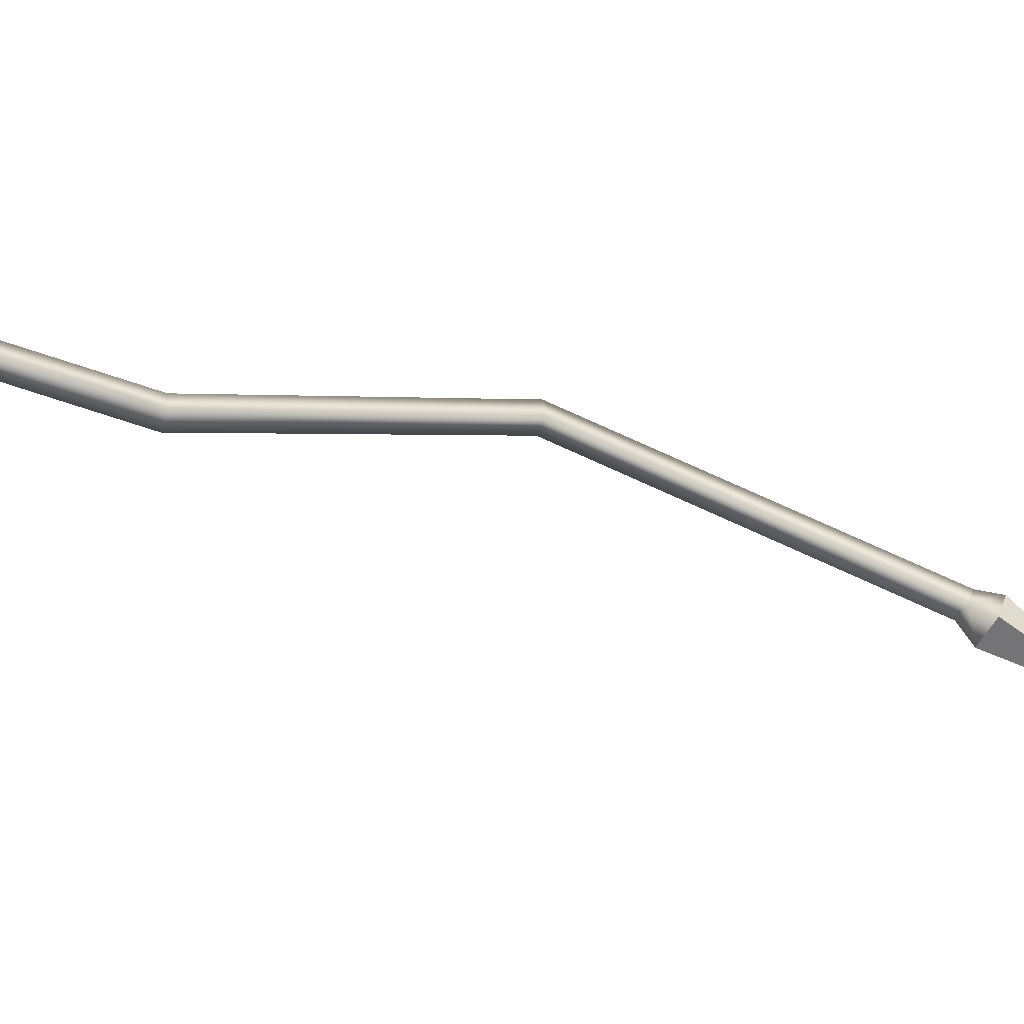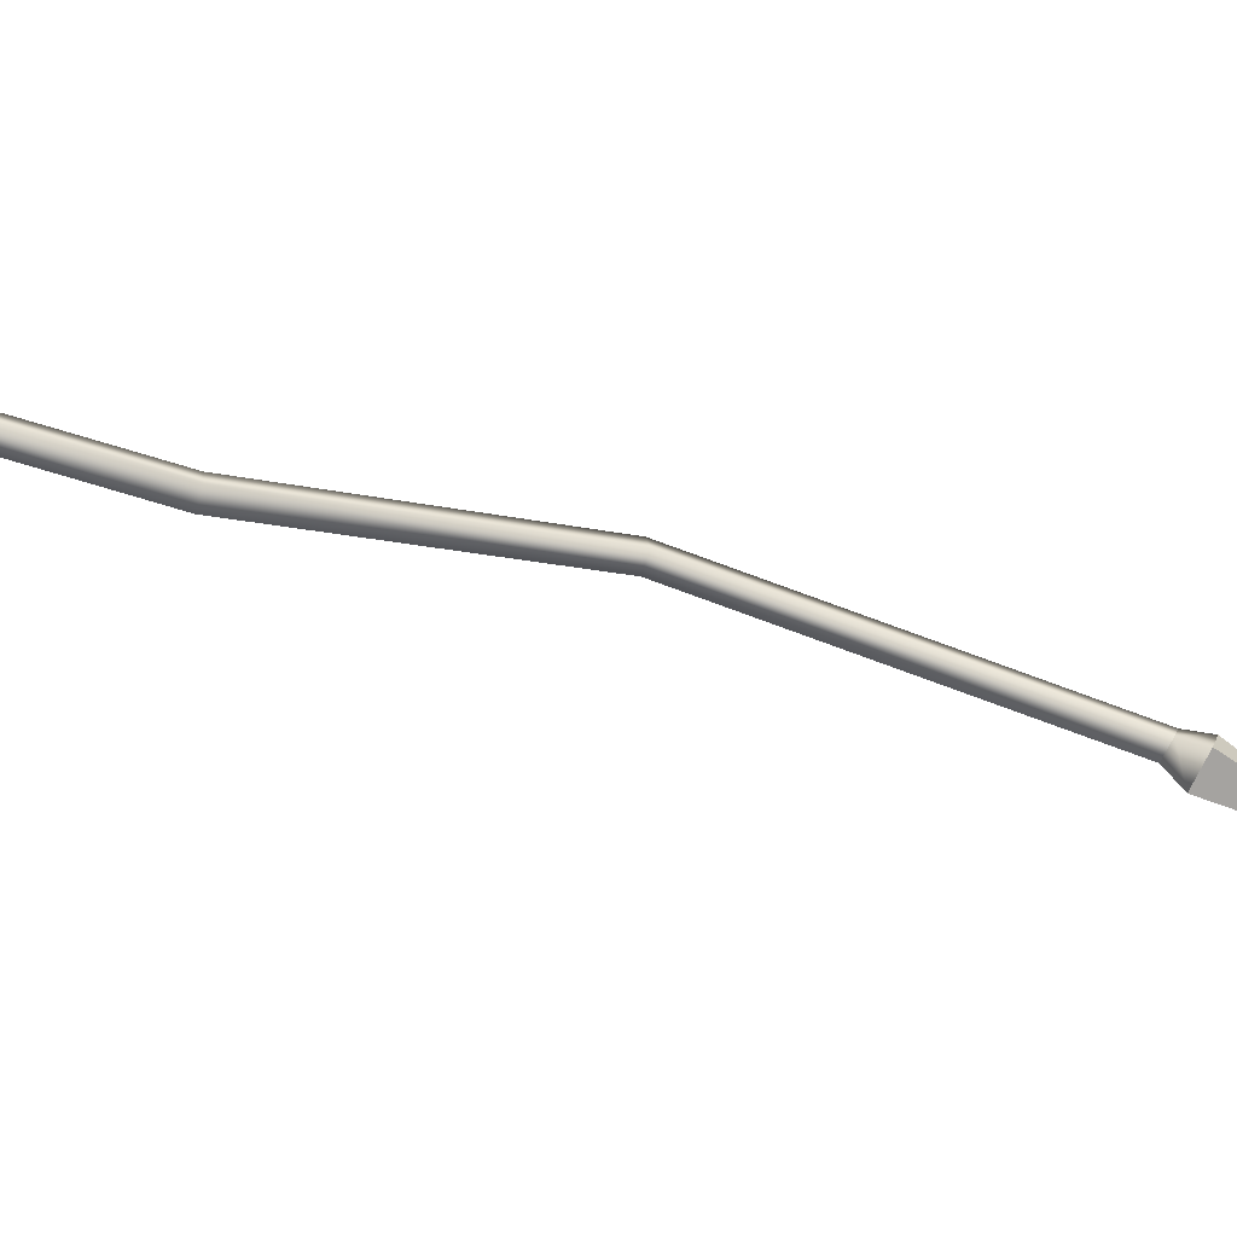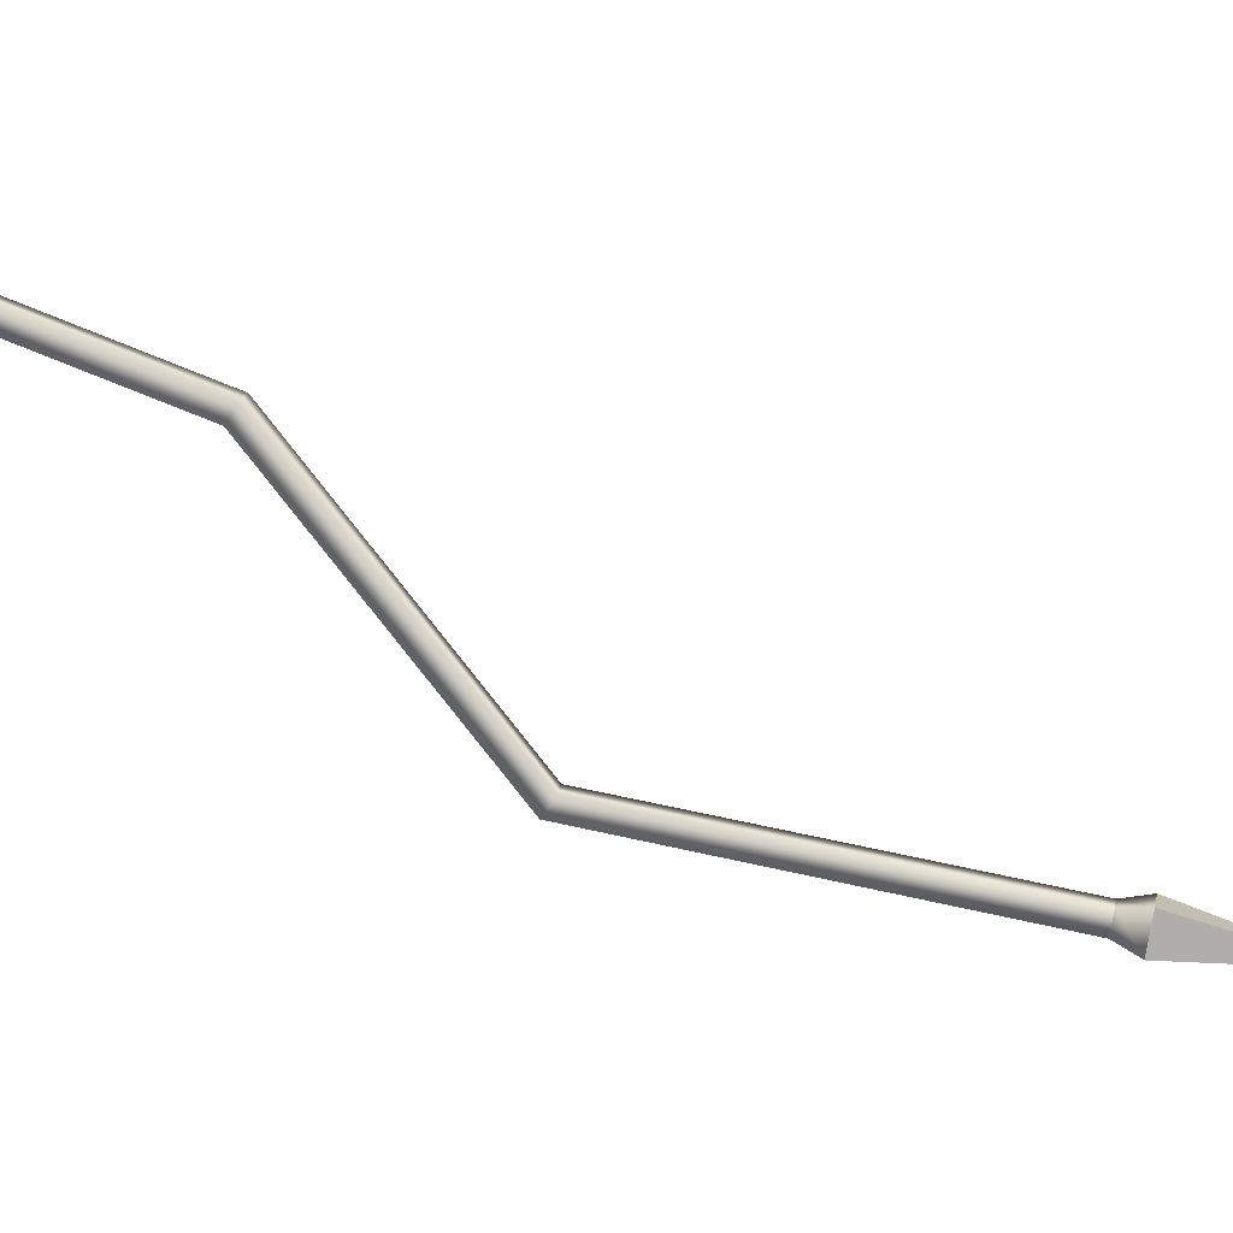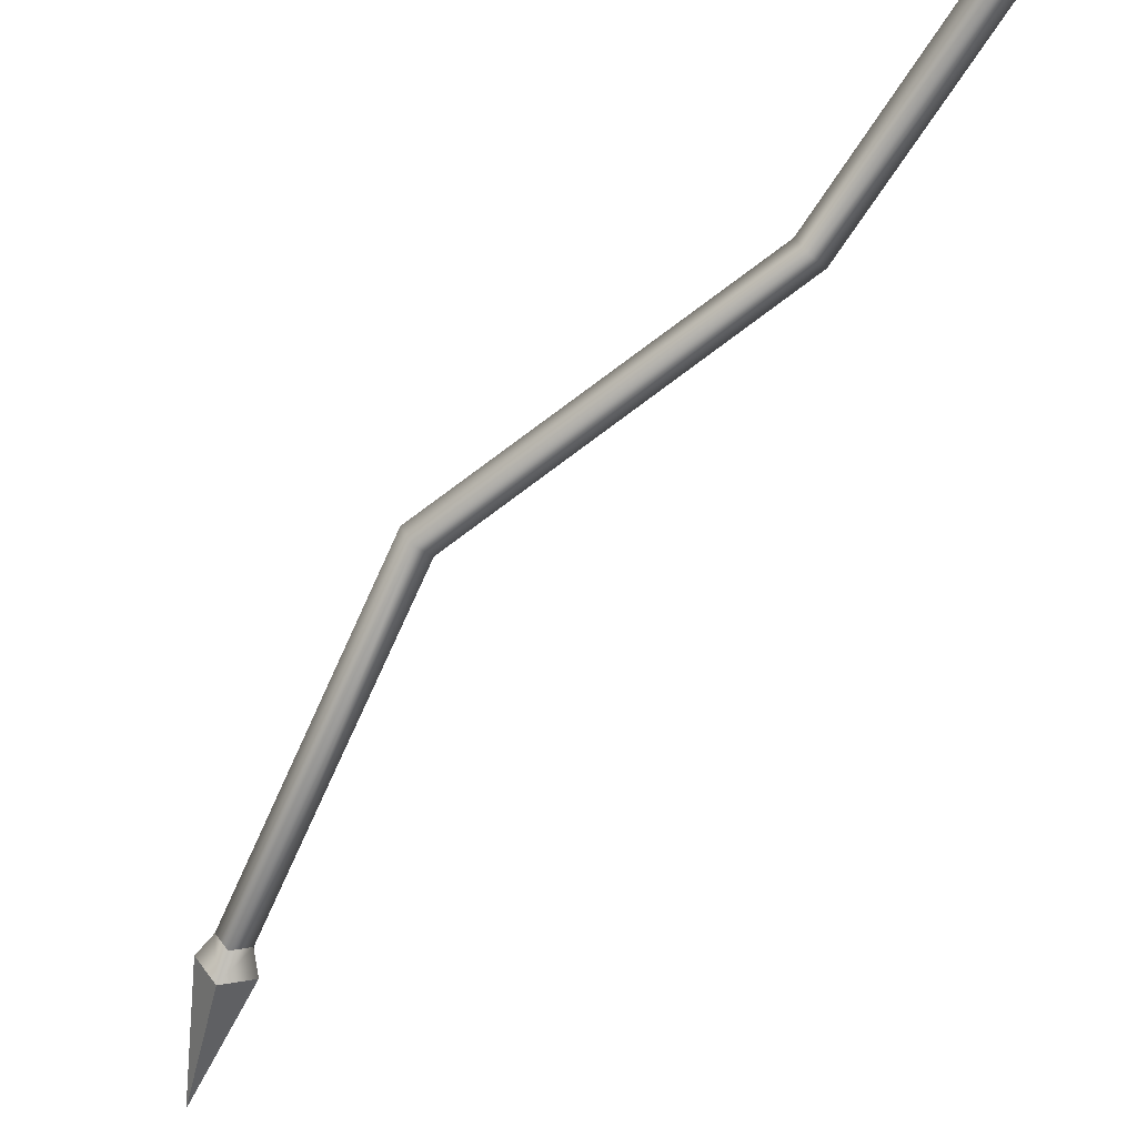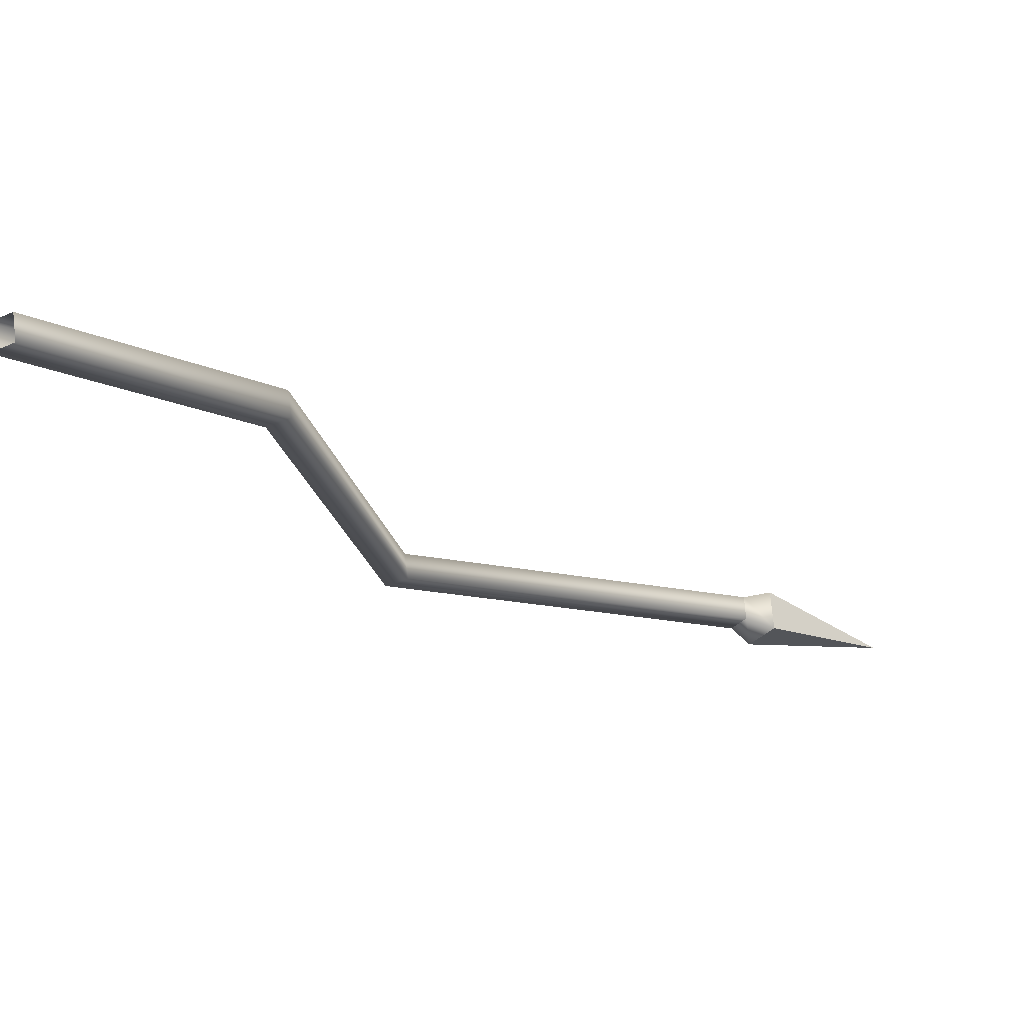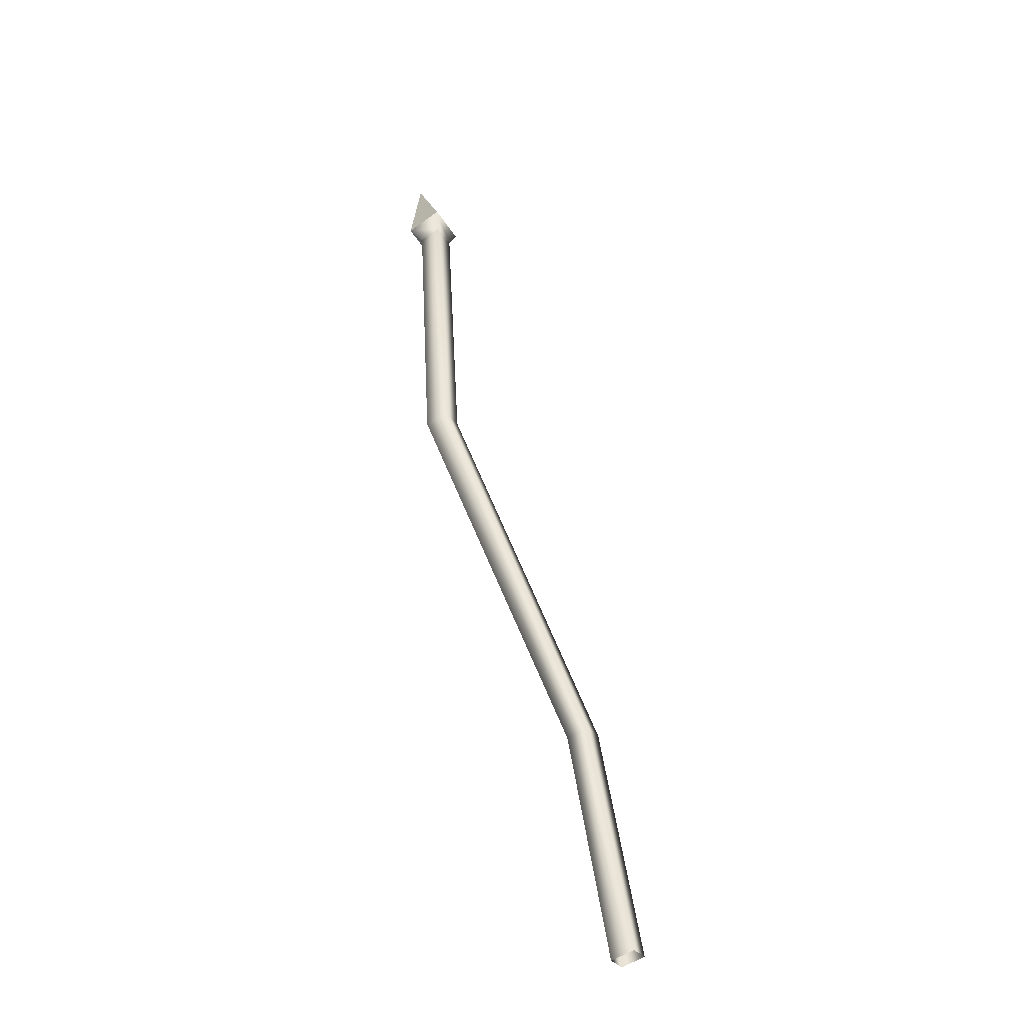
<metadata>
{"format":"obj","ext":"obj","renderer":"f3d","projection":"perspective","resolution":1024,"background":"white","views":[{"elev":58.5,"azim":-113.4,"up":"+Y"},{"elev":41.2,"azim":-116.0,"up":"+Y"},{"elev":-49.0,"azim":-144.2,"up":"+Y"},{"elev":-47.7,"azim":111.0,"up":"+Y"},{"elev":3.3,"azim":-173.3,"up":"+Y"},{"elev":-8.8,"azim":98.2,"up":"+Z"}]}
</metadata>
<code>
g Boss_Color_127
v -13.32 -6.108 20.69
v -15.93 -7.702 22.94
v -13.45 -6.943 20.17
v -13.45 -6.943 20.17
v -15.93 -7.702 22.94
v -12.82 -7.416 20.78
v -12.82 -7.416 20.78
v -15.93 -7.702 22.94
v -12.7 -6.581 21.3
v -12.7 -6.581 21.3
v -15.93 -7.702 22.94
v -13.32 -6.108 20.69
v -12.69 -6.196 20.3
v -13.45 -6.943 20.17
v -12.76 -6.696 19.98
v -13.32 -6.108 20.69
v -12.7 -6.581 21.3
v -12.32 -6.479 20.66
v -4.924 -5.391 13.18
v -12.39 -6.979 20.35
v -12.32 -6.479 20.66
v -4.815 -4.861 13.43
v -3.961 -1.645 4.998
v -3.851 -1.115 5.242
v -0.1499 -0.2322 -0.1506
v -0.04066 0.2977 0.09382
v -12.82 -7.416 20.78
v -12.76 -6.696 19.98
v -13.45 -6.943 20.17
v -12.39 -6.979 20.35
v -12.32 -6.479 20.66
v -12.7 -6.581 21.3
v -12.76 -6.696 19.98
v -12.39 -6.979 20.35
v -4.924 -5.391 13.18
v -5.459 -5.2 13.01
v -12.69 -6.196 20.3
v -3.961 -1.645 4.998
v -5.349 -4.67 13.25
v -4.815 -4.861 13.43
v -12.32 -6.479 20.66
v -3.851 -1.115 5.242
v -4.386 -0.9243 5.068
v -0.04066 0.2977 0.09382
v -0.5751 0.4884 -0.08065
v -4.495 -1.454 4.823
v -0.6844 -0.04143 -0.3251
v -0.1499 -0.2322 -0.1506
g Boss_Color_127_0
f 3 2 1
f 6 5 4
f 9 8 7
f 12 11 10
f 15 14 13
f 14 16 13
f 13 16 17
f 18 13 17
f 21 20 19
f 22 21 19
f 22 19 23
f 24 22 23
f 24 23 25
f 26 24 25
f 29 28 27
f 28 30 27
f 30 31 27
f 31 32 27
f 35 34 33
f 36 35 33
f 36 33 37
f 38 35 36
f 39 36 37
f 39 37 40
f 37 41 40
f 39 40 42
f 43 39 42
f 36 39 43
f 43 42 44
f 45 43 44
f 46 36 43
f 46 43 45
f 46 38 36
f 47 46 45
f 38 46 47
f 48 38 47

</code>
